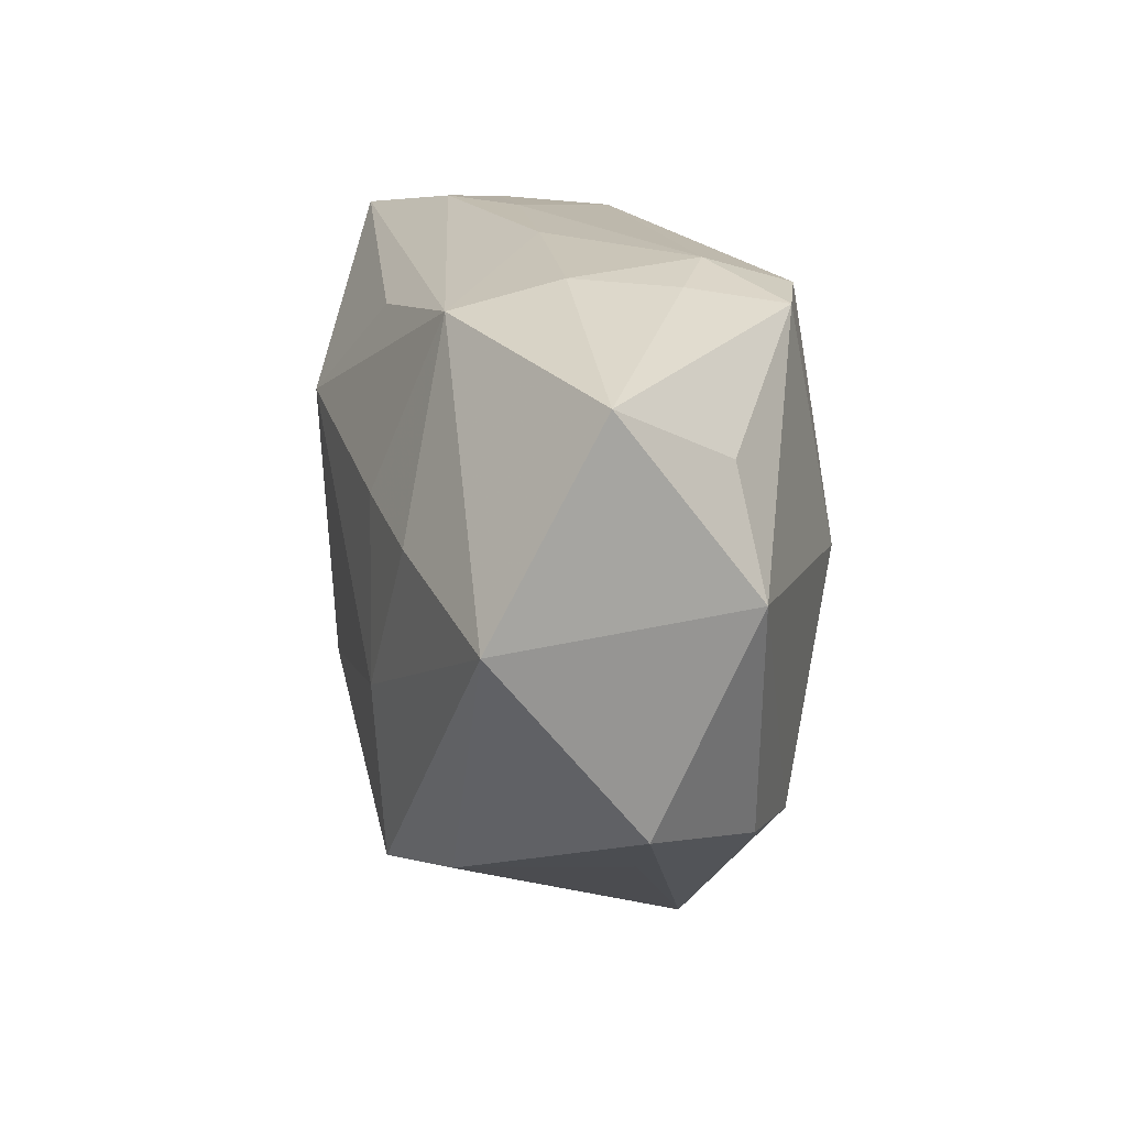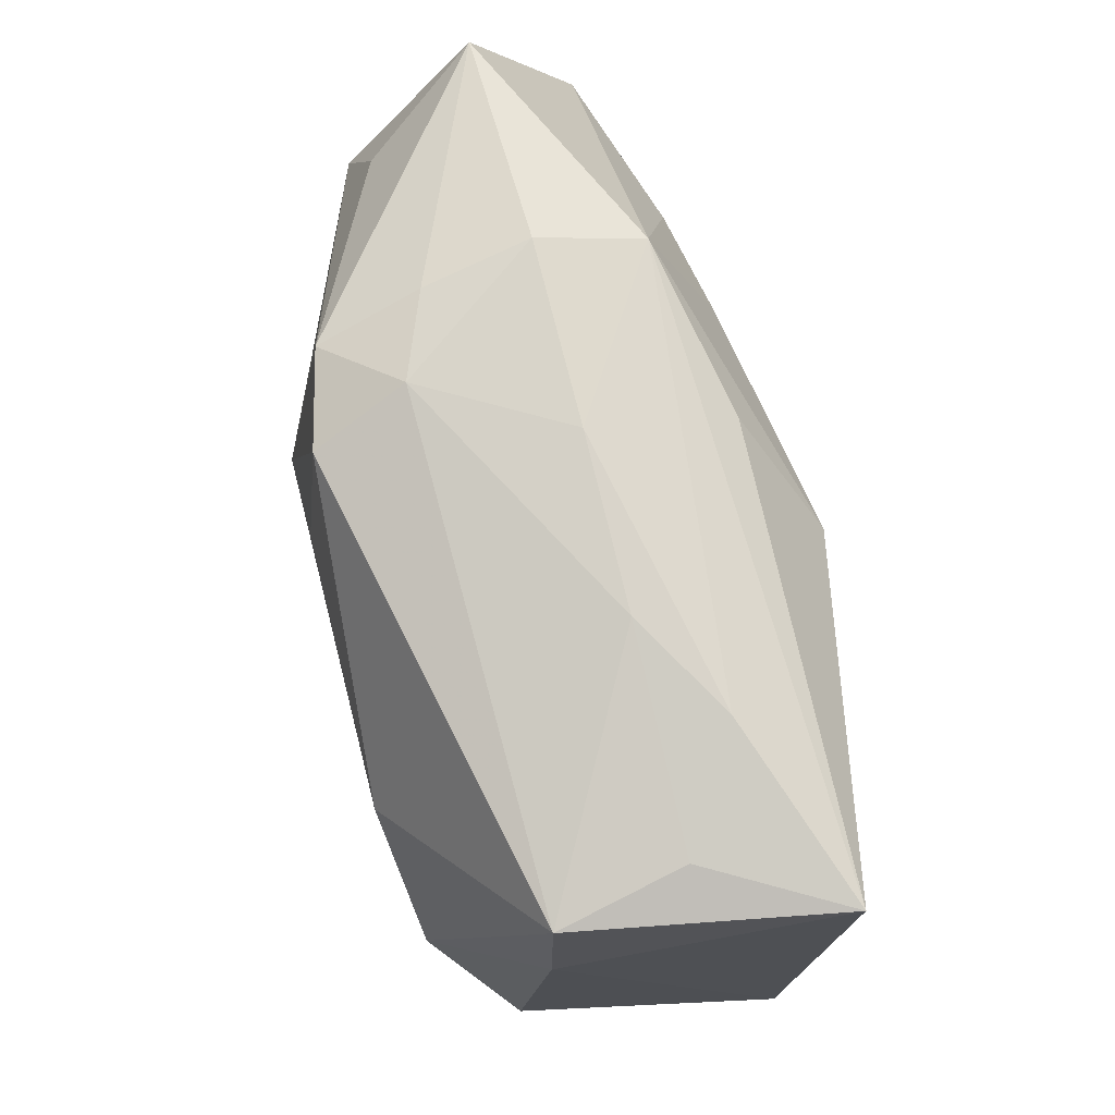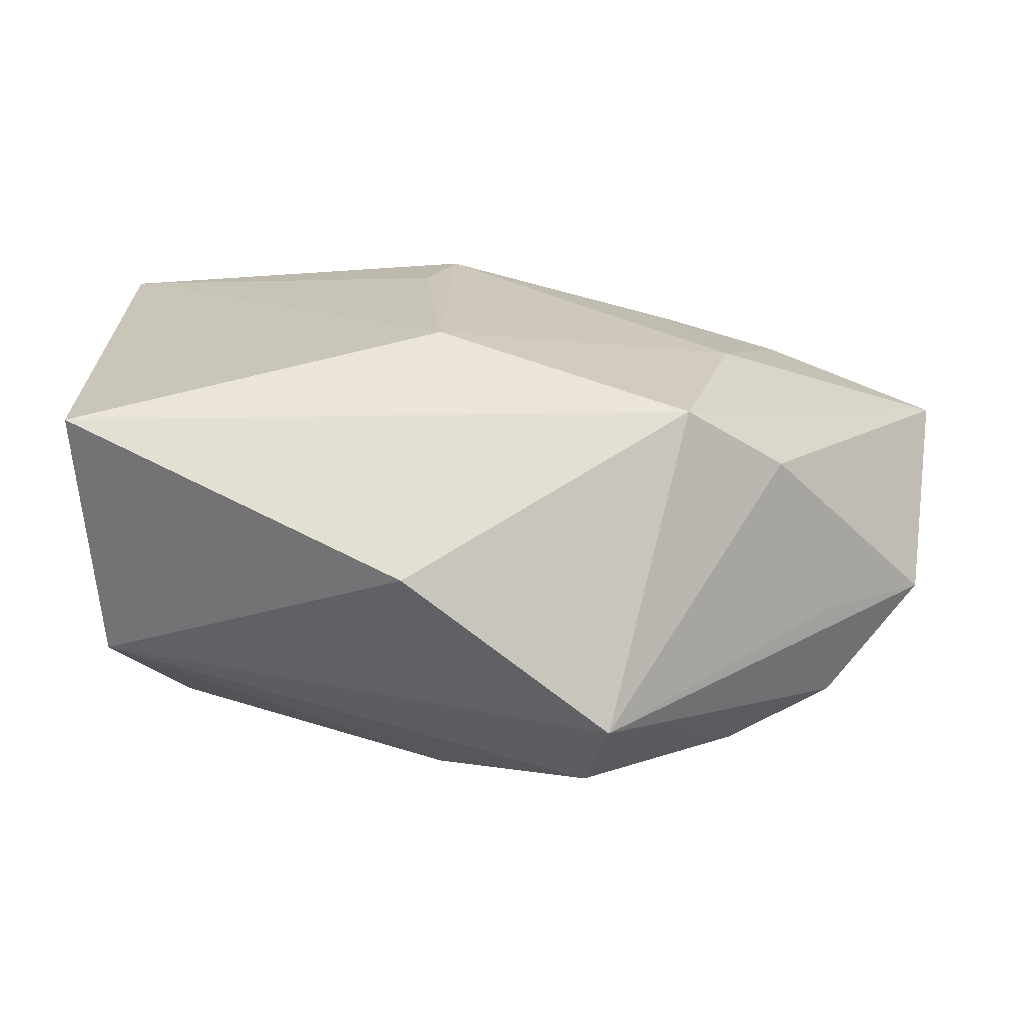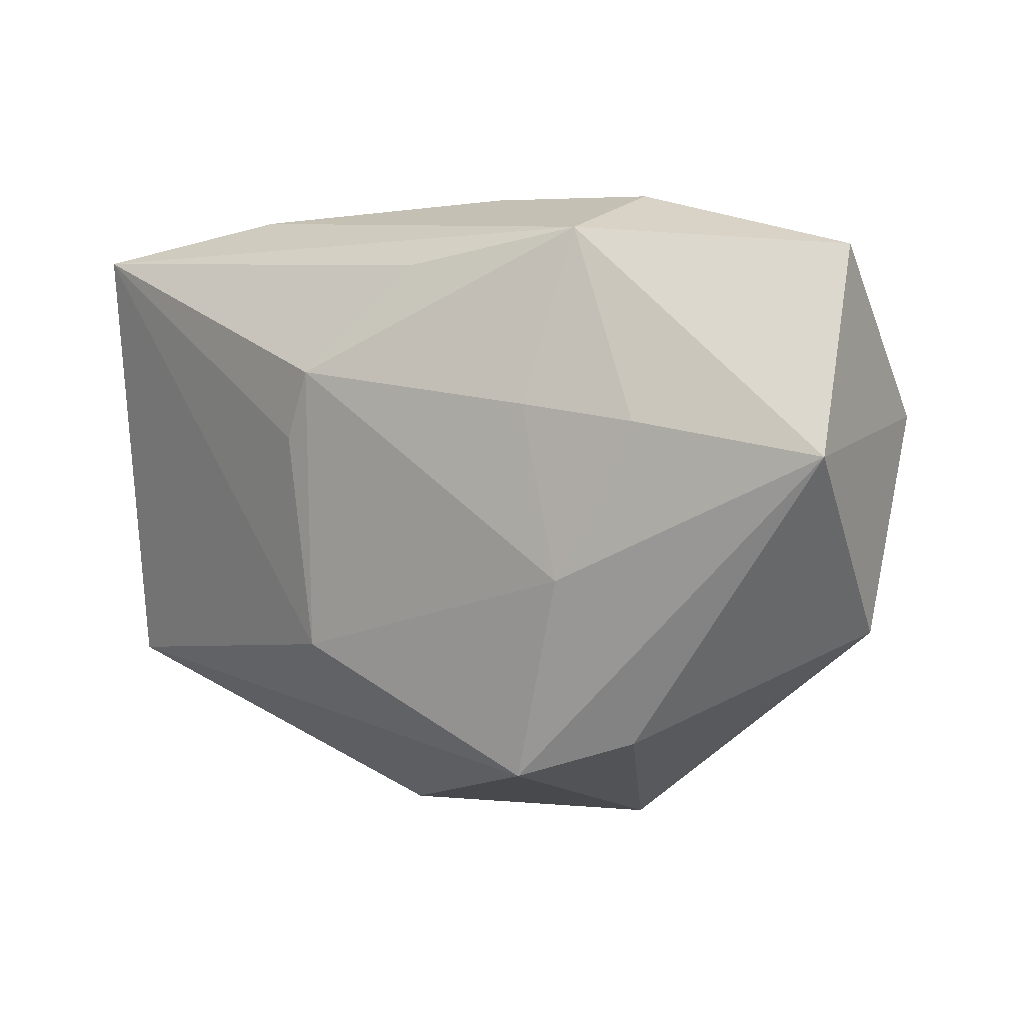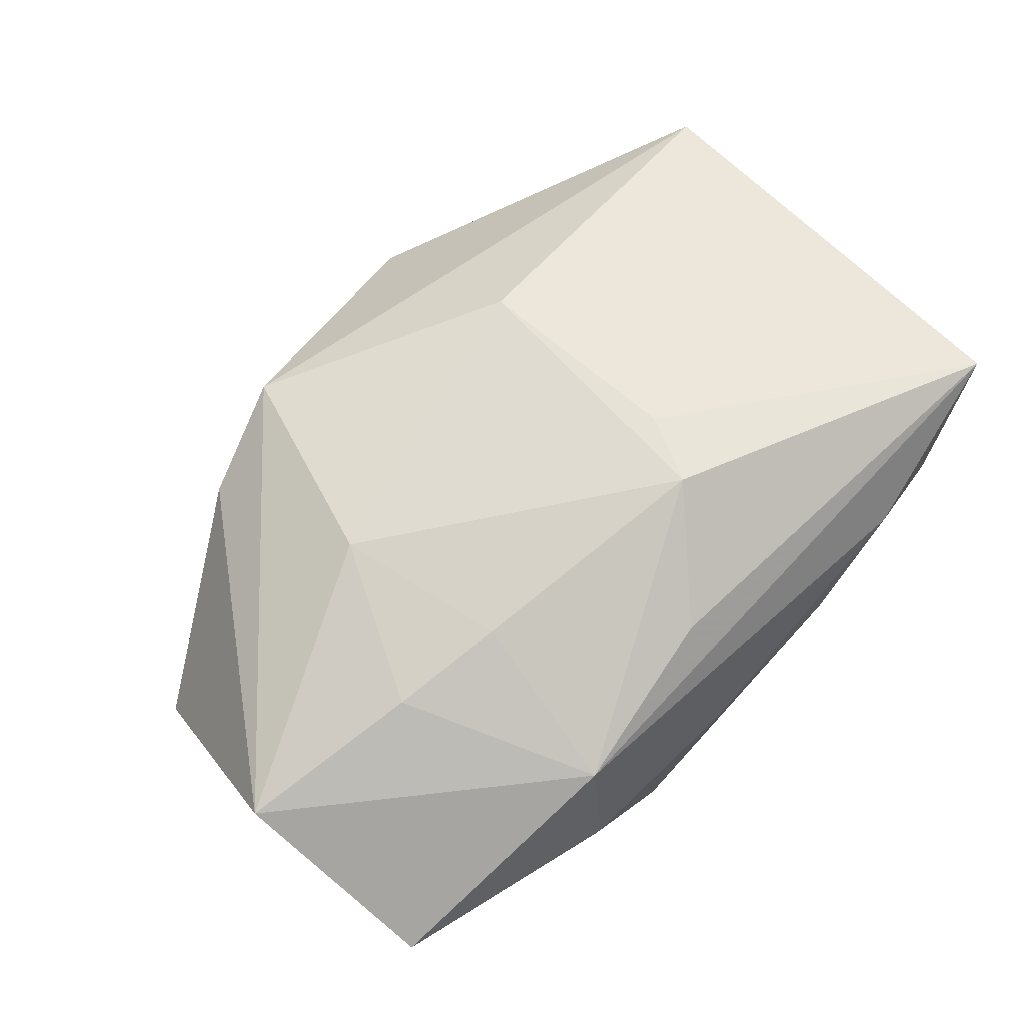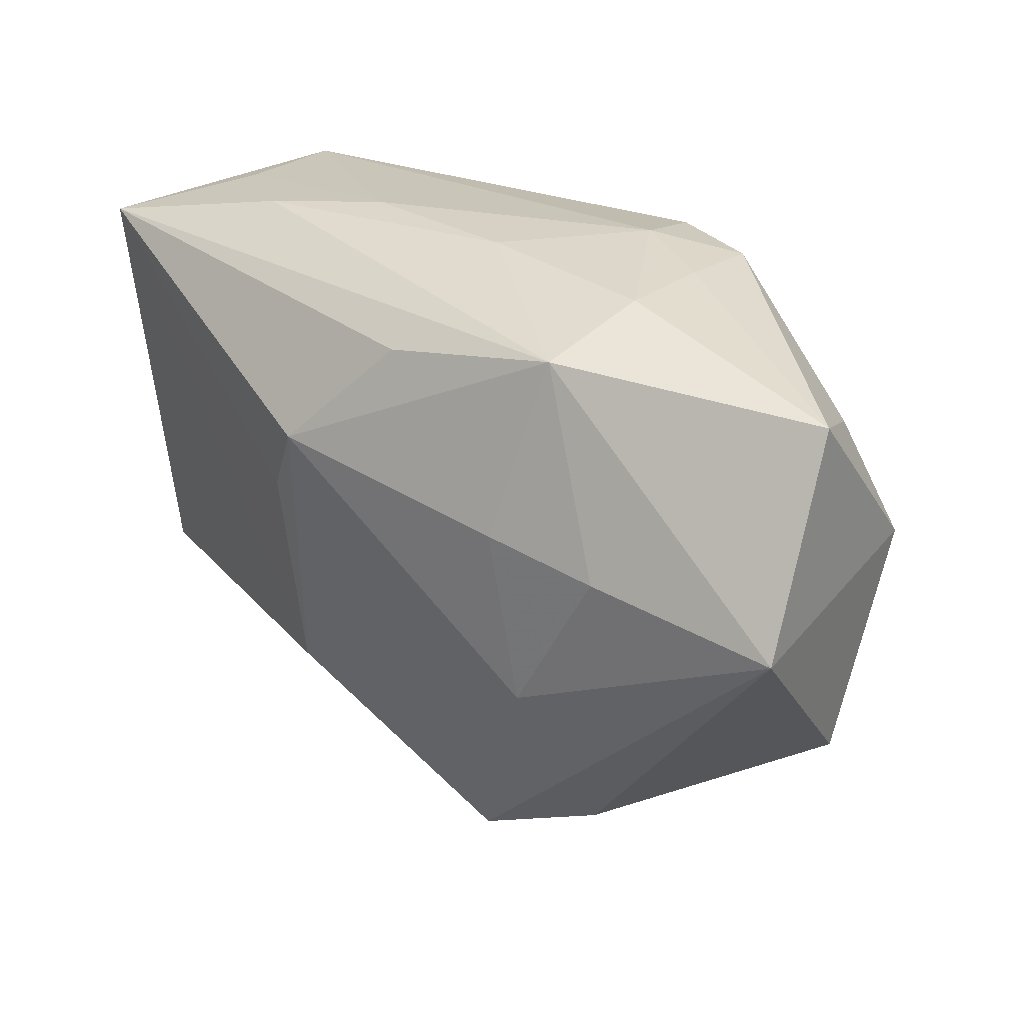
<metadata>
{"format":"obj","ext":"obj","renderer":"f3d","projection":"perspective","resolution":1024,"background":"white","views":[{"elev":21.9,"azim":81.6,"up":"+Y"},{"elev":71.5,"azim":-104.6,"up":"+Y"},{"elev":-72.0,"azim":-6.0,"up":"+Y"},{"elev":8.5,"azim":36.7,"up":"+Y"},{"elev":67.5,"azim":137.3,"up":"+Z"},{"elev":34.1,"azim":43.9,"up":"+Y"}]}
</metadata>
<code>
v -0.005965 0.01178 0.02074
v -0.008466 0.005628 0.02034
v 0.01973 -0.004666 0.01839
v 0.015 -0.02256 0.01724
v 0.03948 -0.009754 -0.000489
v -0.03383 -0.01521 -0.01225
v 0.01666 0.02583 -0.006773
v -0.03453 0.008649 -0.009556
v 0.03289 0.01743 -0.00759
v 0.01799 0.02726 0.002542
v 0.001806 0.02683 0.002374
v -0.02704 -0.007845 -0.01867
v 0.03213 -0.01347 -0.01011
v 0.009109 0.02616 -0.009724
v -0.007669 -0.03147 0.002823
v 0.03037 -0.01673 -0.001166
v 0.009883 -0.02526 -0.01611
v -0.03372 0.02034 -0.009225
v 0.01303 -0.01586 -0.01709
v -0.0221 0.02451 0.007457
v -0.03796 0.02047 0.01348
v -0.03796 -0.01908 0.009969
v -0.01848 0.007927 -0.02003
v 0.03824 0.02345 0.002375
v -0.006577 -0.01318 0.01966
v 0.01489 0.02366 -0.01579
v 0.01085 -0.03237 -0.008547
v 0.01436 0.002958 -0.02003
v 0.02334 -0.01624 -0.01468
v 0.02576 0.009024 0.01604
v -0.01317 0.02556 0.002144
v 0.03816 0.00807 -0.009063
v 0.001666 0.02125 0.01501
v -0.03158 0.02212 0.001697
v 0.01575 0.009992 0.01772
v -0.002696 -0.01581 -0.02003
v 0.00654 0.02309 -0.01793
v 0.01682 0.02472 0.01168
v 0.04149 0.006816 0.01204
v 0.02391 -0.01929 0.01256
v 0.005332 0.00872 -0.01982
f 22 4 25
f 5 32 39
f 39 32 24
f 27 6 17
f 6 36 17
f 15 6 27
f 15 22 6
f 27 4 15
f 4 22 15
f 3 4 39
f 25 4 3
f 3 1 25
f 25 1 2
f 21 2 1
f 21 22 25
f 25 2 21
f 27 5 16
f 39 4 40
f 40 5 39
f 40 16 5
f 40 4 27
f 27 16 40
f 30 3 39
f 32 5 13
f 13 5 27
f 12 36 6
f 12 23 36
f 6 22 8
f 22 21 8
f 8 12 6
f 1 3 35
f 3 30 35
f 9 24 32
f 32 13 29
f 27 17 29
f 29 13 27
f 1 35 38
f 38 35 30
f 39 24 38
f 38 30 39
f 18 8 21
f 23 12 18
f 12 8 18
f 32 29 28
f 28 23 41
f 36 23 28
f 28 17 36
f 33 21 1
f 1 38 33
f 33 38 21
f 10 38 24
f 11 38 10
f 24 7 10
f 7 14 10
f 14 11 10
f 23 18 37
f 37 18 14
f 41 23 37
f 37 28 41
f 21 38 20
f 20 38 11
f 19 29 17
f 17 28 19
f 19 28 29
f 26 14 7
f 26 37 14
f 26 7 24
f 24 9 26
f 26 9 32
f 32 28 26
f 28 37 26
f 34 18 21
f 21 20 34
f 14 18 31
f 31 11 14
f 31 20 11
f 18 34 31
f 31 34 20

</code>
